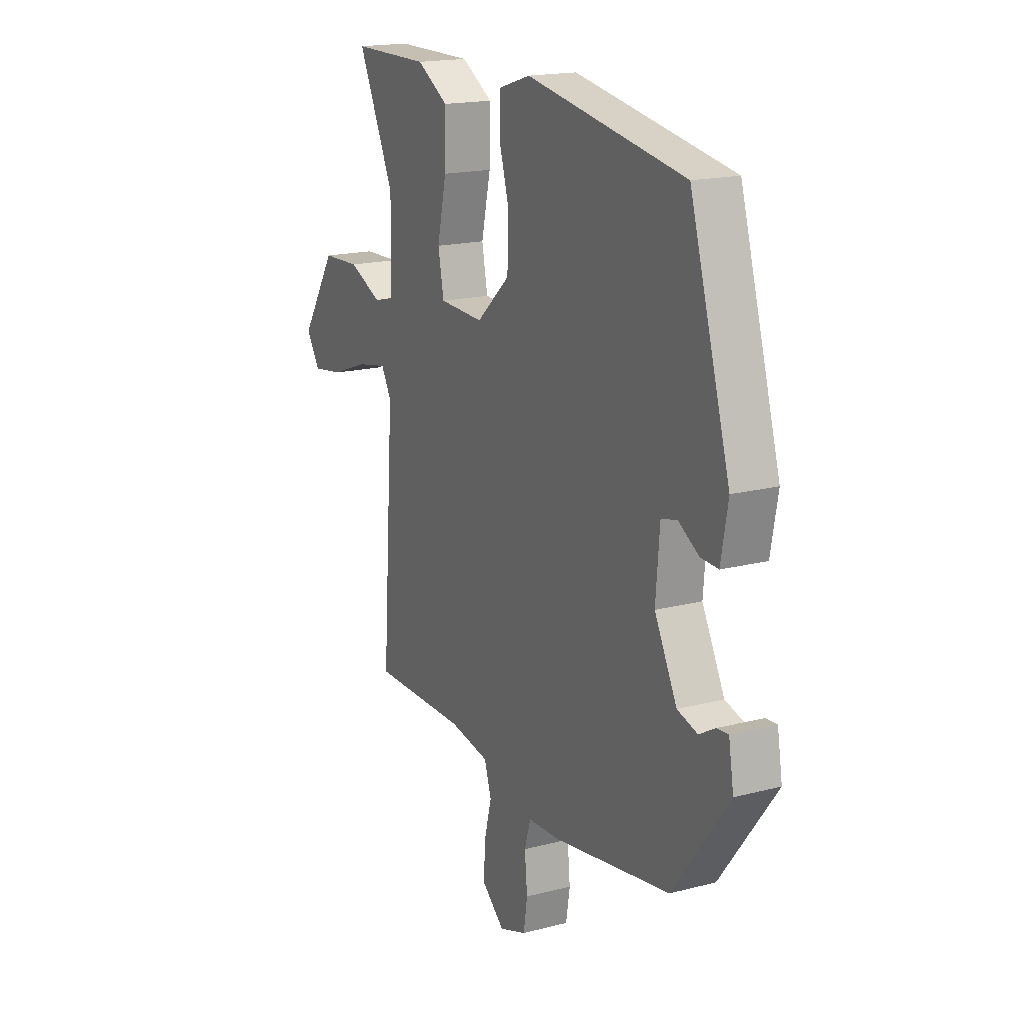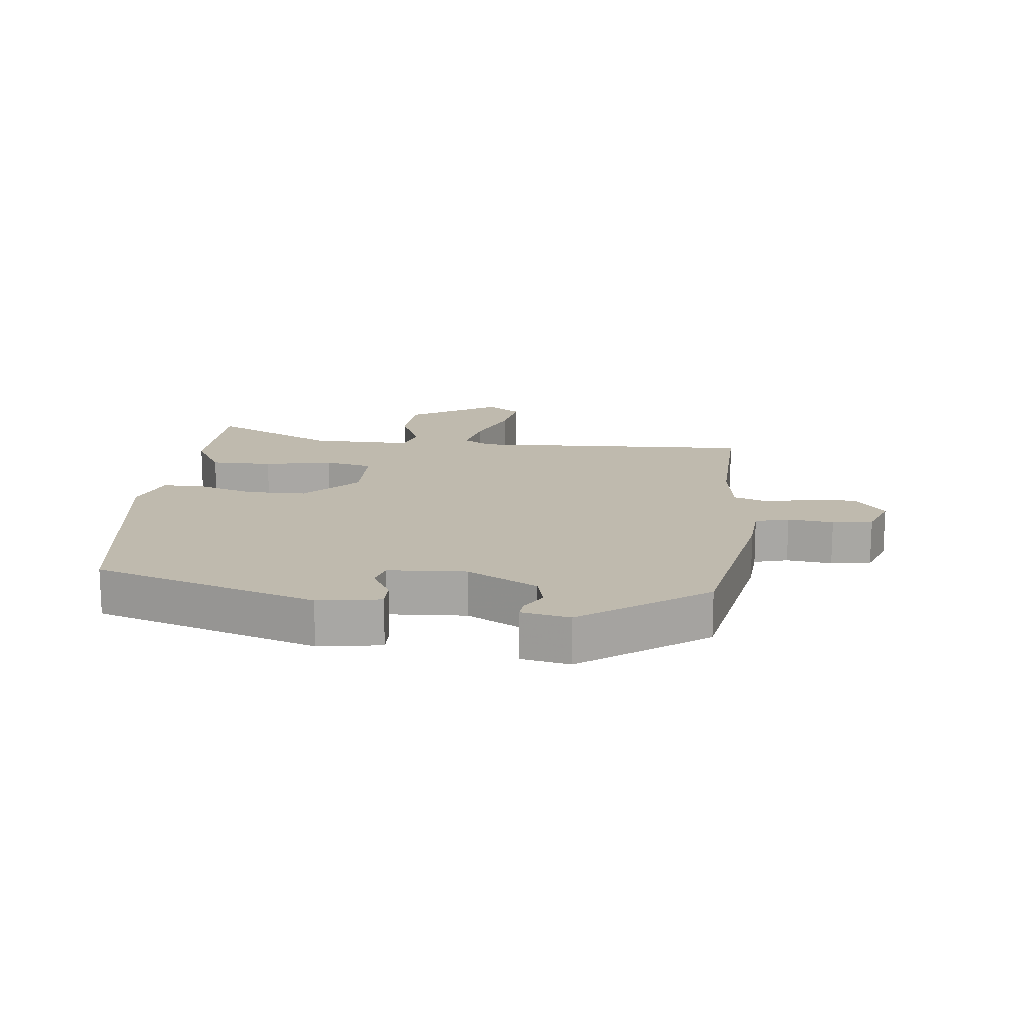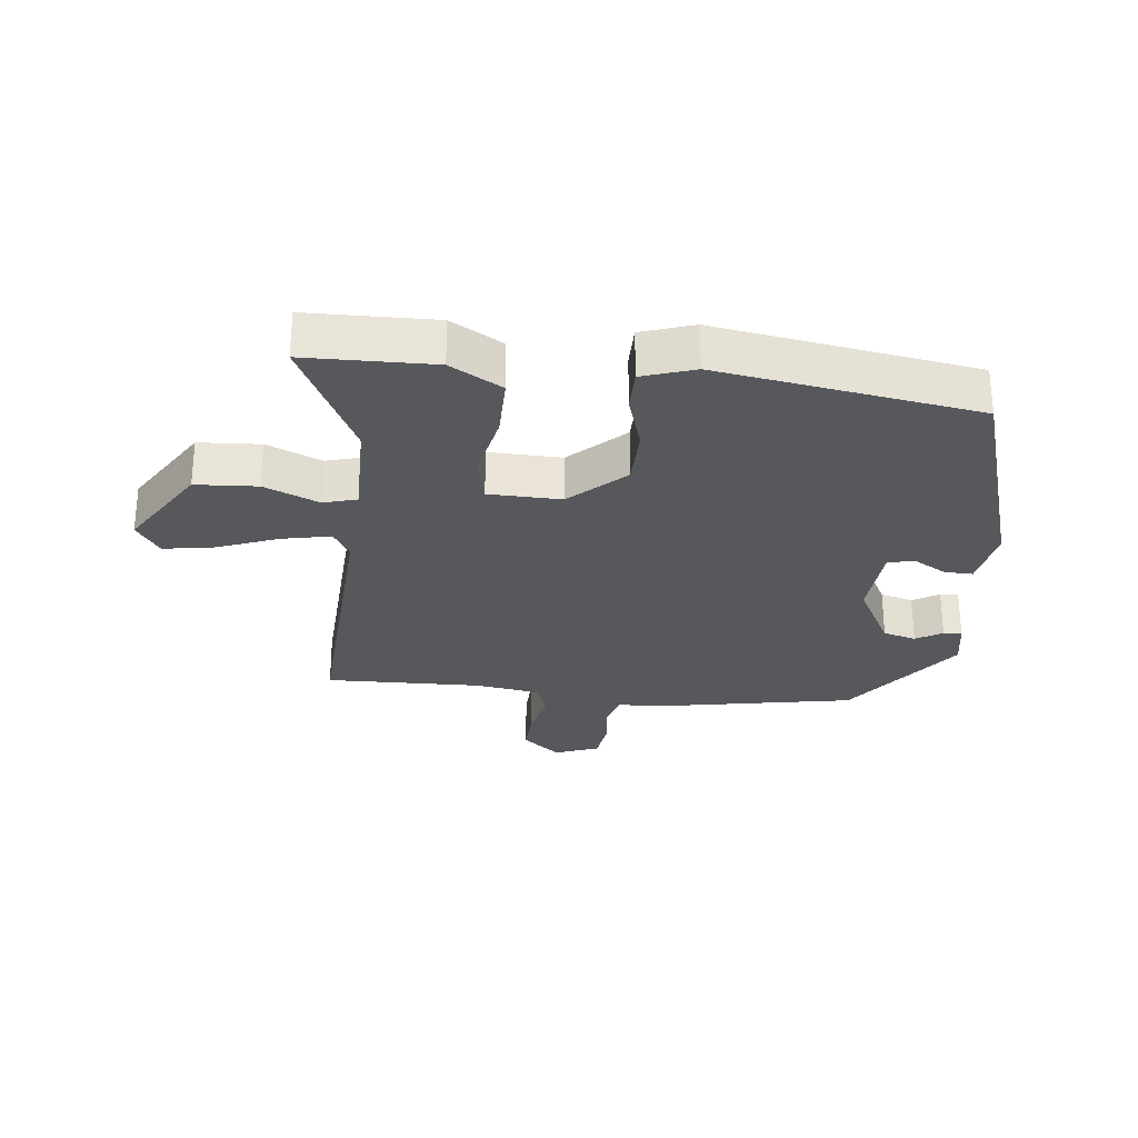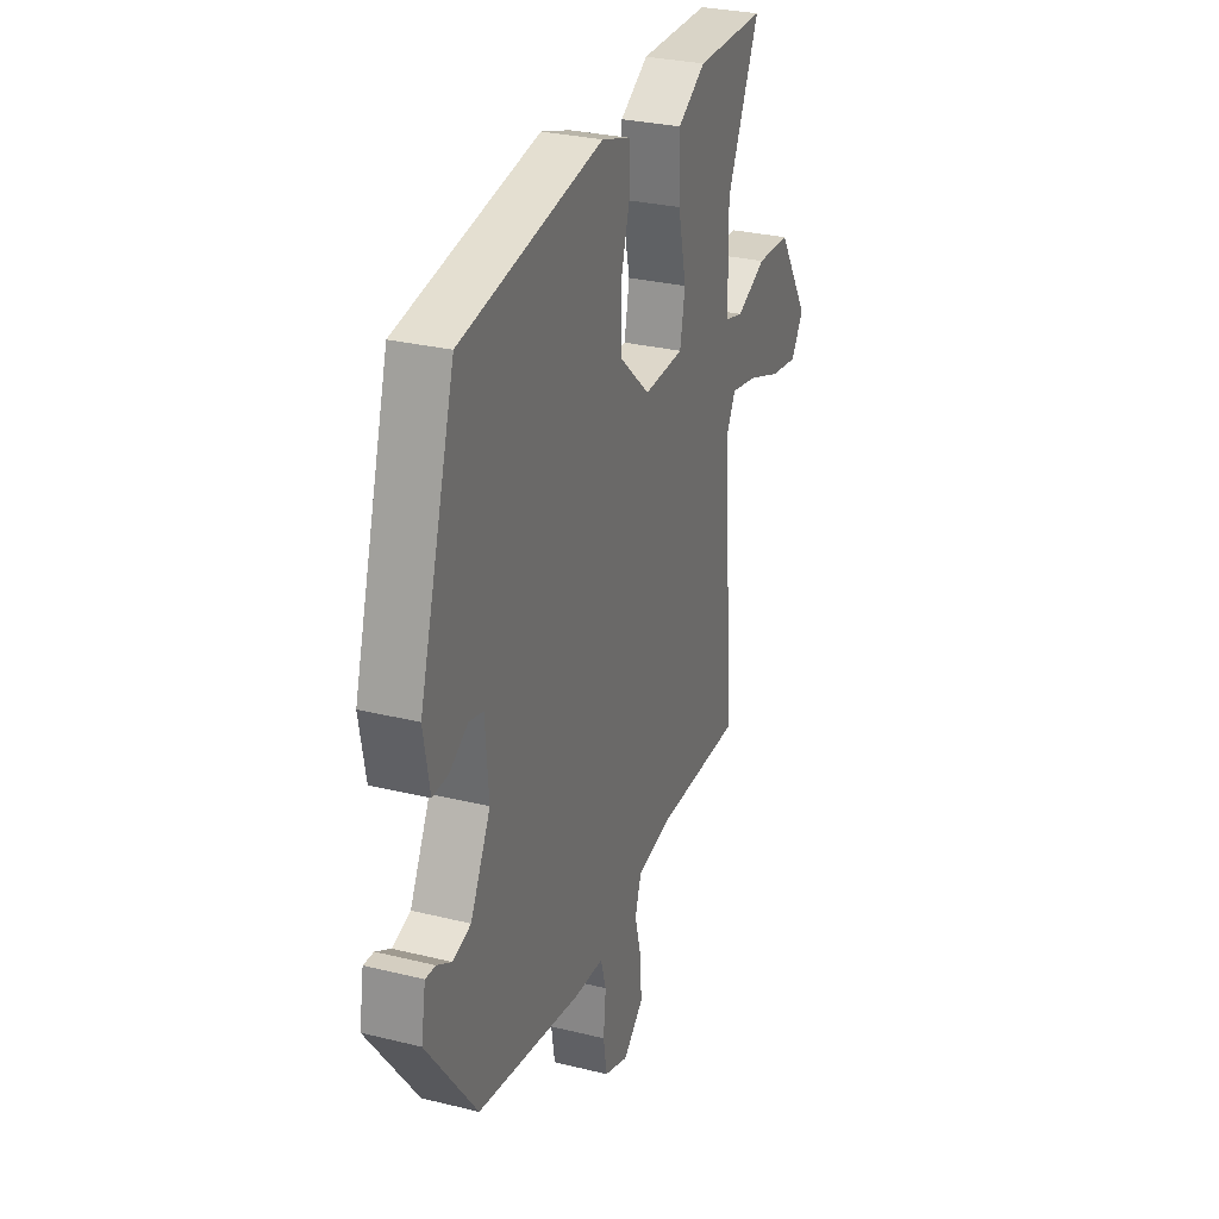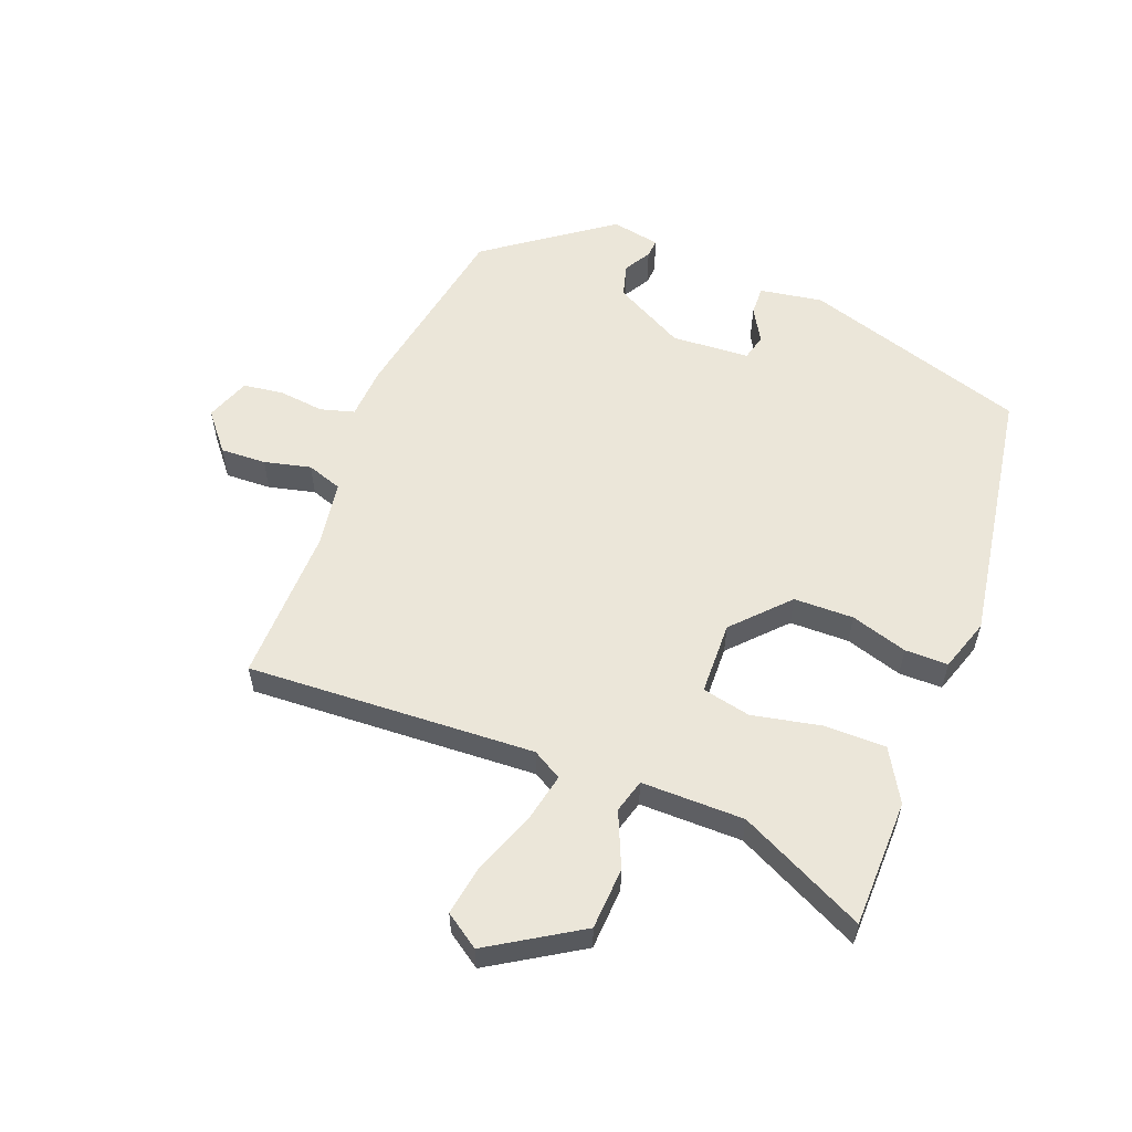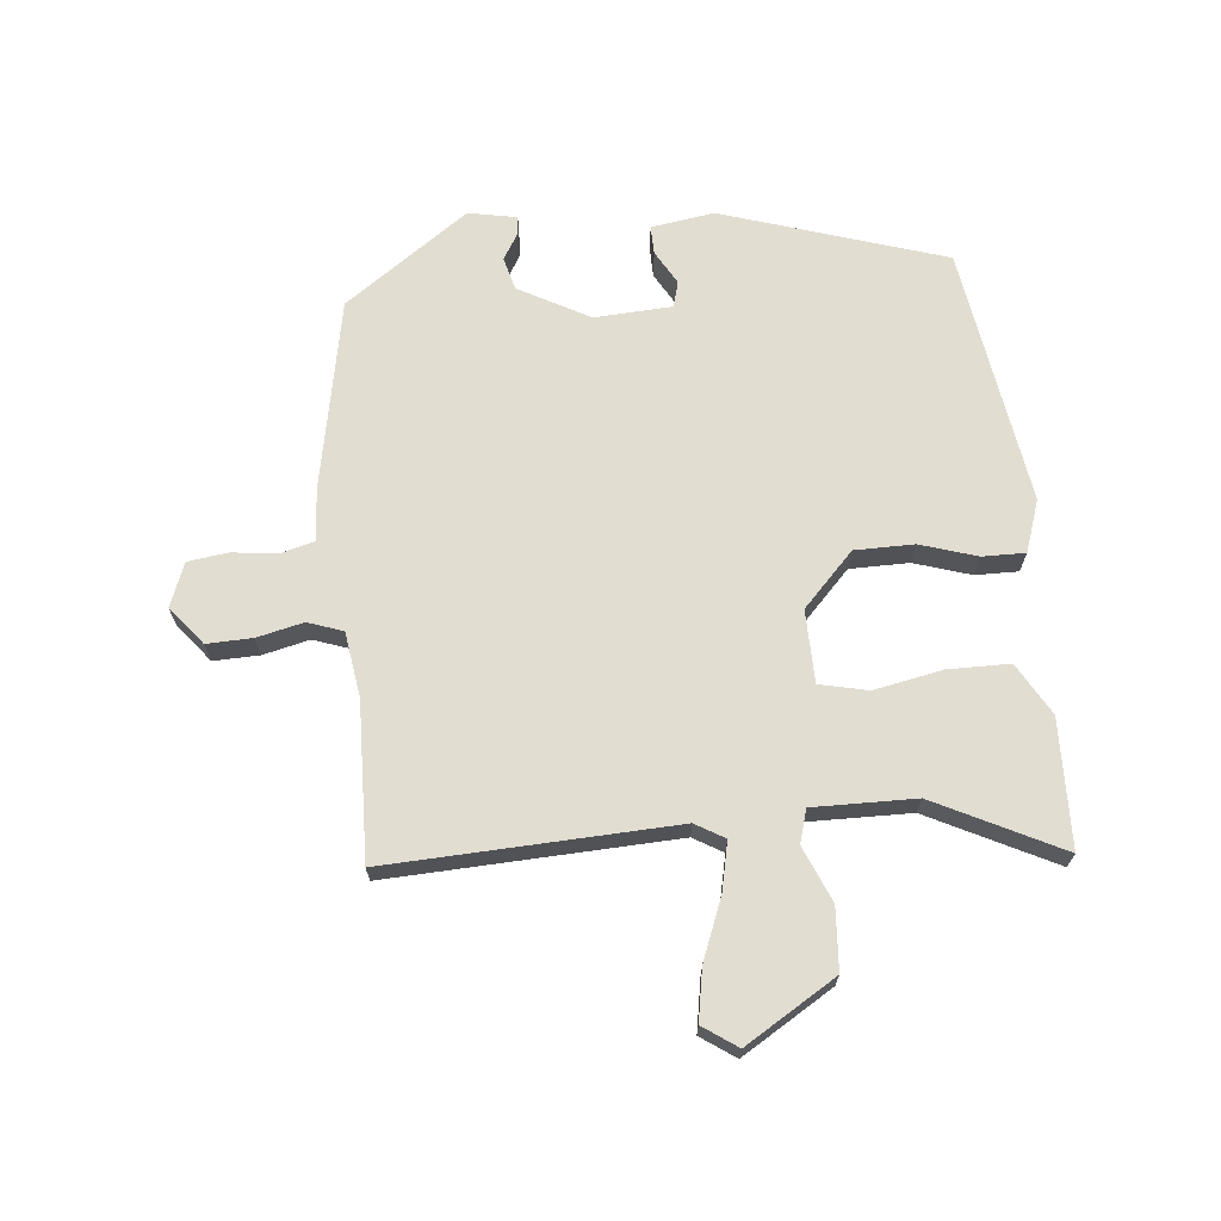
<metadata>
{"format":"obj","ext":"obj","renderer":"f3d","projection":"perspective","resolution":1024,"background":"white","views":[{"elev":17.6,"azim":62.8,"up":"+Z"},{"elev":15.7,"azim":97.6,"up":"+Y"},{"elev":-28.1,"azim":-5.2,"up":"+Y"},{"elev":28.8,"azim":110.3,"up":"+Z"},{"elev":57.3,"azim":-67.9,"up":"+Y"},{"elev":68.4,"azim":-94.1,"up":"+Y"}]}
</metadata>
<code>
v -0.503 0.07 -0.461
v -0.472 0.07 -0.008
v -0.498 0.07 0.039
v -0.576 0.07 0.024
v -0.672 0.07 -0.011
v -0.753 0.07 -0.023
v -0.789 0.07 0.032
v -0.698 0.07 0.173
v -0.6 0.07 0.177
v -0.514 0.07 0.138
v -0.461 0.07 0.152
v -0.459 0.07 0.314
v -0.553 0.07 0.515
v -0.351 0.07 0.515
v -0.27 0.07 0.466
v -0.272 0.07 0.368
v -0.296 0.07 0.261
v -0.281 0.07 0.184
v -0.166 0.07 0.179
v -0.08 0.07 0.257
v -0.077 0.07 0.351
v -0.103 0.07 0.441
v -0.102 0.07 0.509
v -0.019 0.07 0.535
v 0.389 0.07 0.462
v 0.493 0.07 0.107
v 0.475 0.07 0.008
v 0.43 0.07 0.01
v 0.377 0.07 0.042
v 0.336 0.07 0.032
v 0.326 0.07 -0.091
v 0.384 0.07 -0.204
v 0.436 0.07 -0.219
v 0.478 0.07 -0.195
v 0.507 0.07 -0.193
v 0.52 0.07 -0.27
v 0.376 0.07 -0.462
v 0.073 0.07 -0.512
v -0.01 0.07 -0.516
v -0.026 0.07 -0.569
v -0.019 0.07 -0.641
v -0.029 0.07 -0.704
v -0.099 0.07 -0.729
v -0.158 0.07 -0.679
v -0.154 0.07 -0.607
v -0.135 0.07 -0.534
v -0.153 0.07 -0.478
v -0.256 0.07 -0.46
v -0.503 0 -0.461
v -0.472 0 -0.008
v -0.498 0 0.039
v -0.576 0 0.024
v -0.672 0 -0.011
v -0.753 0 -0.023
v -0.789 0 0.032
v -0.698 0 0.173
v -0.6 0 0.177
v -0.514 0 0.138
v -0.461 0 0.152
v -0.459 0 0.314
v -0.553 0 0.515
v -0.351 0 0.515
v -0.27 0 0.466
v -0.272 0 0.368
v -0.296 0 0.261
v -0.281 0 0.184
v -0.166 0 0.179
v -0.08 0 0.257
v -0.077 0 0.351
v -0.103 0 0.441
v -0.102 0 0.509
v -0.019 0 0.535
v 0.389 0 0.462
v 0.493 0 0.107
v 0.475 0 0.008
v 0.43 0 0.01
v 0.377 0 0.042
v 0.336 0 0.032
v 0.326 0 -0.091
v 0.384 0 -0.204
v 0.436 0 -0.219
v 0.478 0 -0.195
v 0.507 0 -0.193
v 0.52 0 -0.27
v 0.376 0 -0.462
v 0.073 0 -0.512
v -0.01 0 -0.516
v -0.026 0 -0.569
v -0.019 0 -0.641
v -0.029 0 -0.704
v -0.099 0 -0.729
v -0.158 0 -0.679
v -0.154 0 -0.607
v -0.135 0 -0.534
v -0.153 0 -0.478
v -0.256 0 -0.46
f 43 44 45 46
f 41 42 43 46
f 40 41 46 47
f 39 40 47
f 38 39 47
f 37 38 47 48
f 33 34 35 36
f 32 33 36 37
f 31 32 37 48
f 26 27 28 29
f 26 29 30
f 25 26 30
f 24 25 30
f 21 22 23 24
f 20 21 24 30
f 19 20 30 31
f 14 15 16 17
f 12 13 14 17
f 11 12 17 18
f 10 11 18 19
f 8 9 10
f 7 8 10
f 4 5 6 7
f 3 4 7 10
f 2 3 10 19
f 19 31 48
f 1 2 19 48
f 94 93 92 91
f 94 91 90 89
f 95 94 89 88
f 95 88 87
f 95 87 86
f 96 95 86 85
f 84 83 82 81
f 85 84 81 80
f 96 85 80 79
f 77 76 75 74
f 78 77 74
f 78 74 73
f 78 73 72
f 72 71 70 69
f 78 72 69 68
f 79 78 68 67
f 65 64 63 62
f 65 62 61 60
f 66 65 60 59
f 67 66 59 58
f 58 57 56
f 58 56 55
f 55 54 53 52
f 58 55 52 51
f 67 58 51 50
f 96 79 67
f 96 67 50 49
f 1 49 50 2
f 2 50 51 3
f 3 51 52 4
f 4 52 53 5
f 5 53 54 6
f 6 54 55 7
f 7 55 56 8
f 8 56 57 9
f 9 57 58 10
f 10 58 59 11
f 11 59 60 12
f 12 60 61 13
f 13 61 62 14
f 14 62 63 15
f 15 63 64 16
f 16 64 65 17
f 17 65 66 18
f 18 66 67 19
f 19 67 68 20
f 20 68 69 21
f 21 69 70 22
f 22 70 71 23
f 23 71 72 24
f 24 72 73 25
f 25 73 74 26
f 26 74 75 27
f 27 75 76 28
f 28 76 77 29
f 29 77 78 30
f 30 78 79 31
f 31 79 80 32
f 32 80 81 33
f 33 81 82 34
f 34 82 83 35
f 35 83 84 36
f 36 84 85 37
f 37 85 86 38
f 38 86 87 39
f 39 87 88 40
f 40 88 89 41
f 41 89 90 42
f 42 90 91 43
f 43 91 92 44
f 44 92 93 45
f 45 93 94 46
f 46 94 95 47
f 47 95 96 48
f 48 96 49 1

</code>
